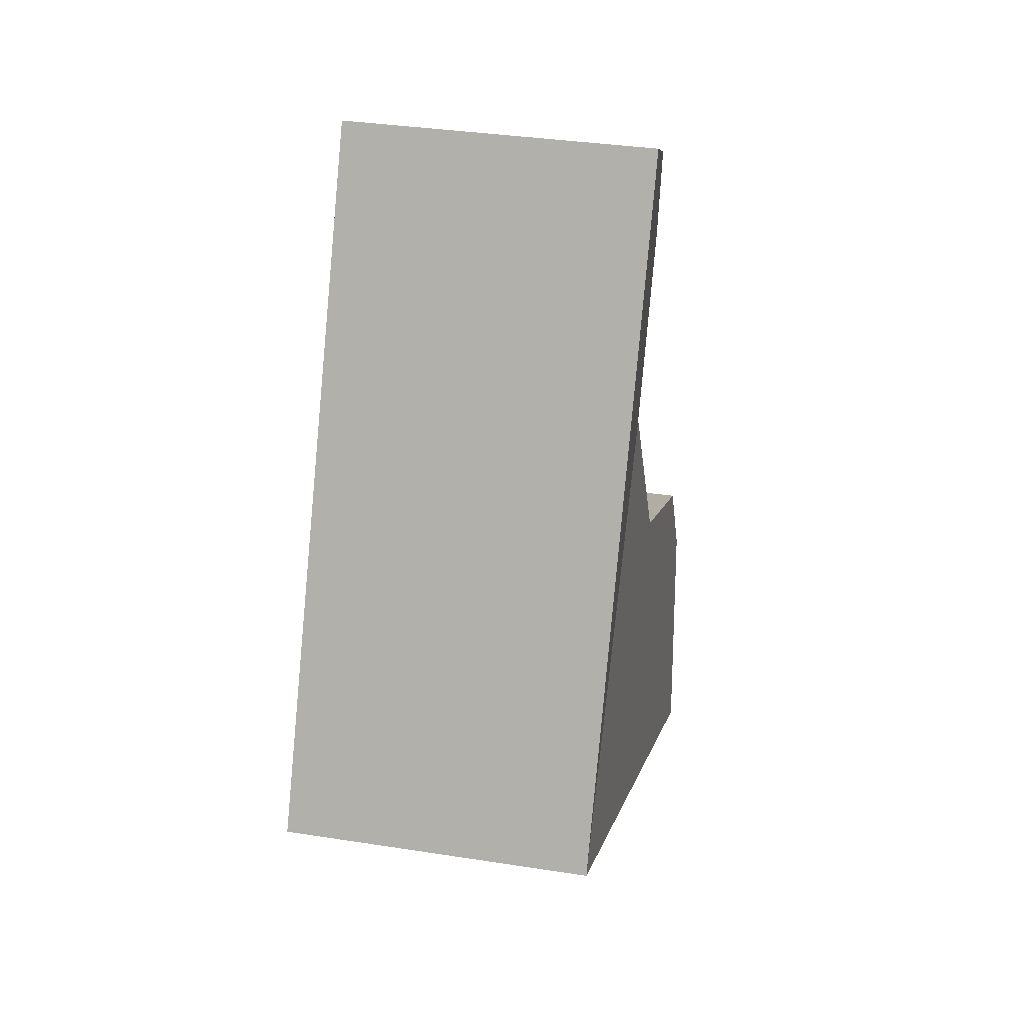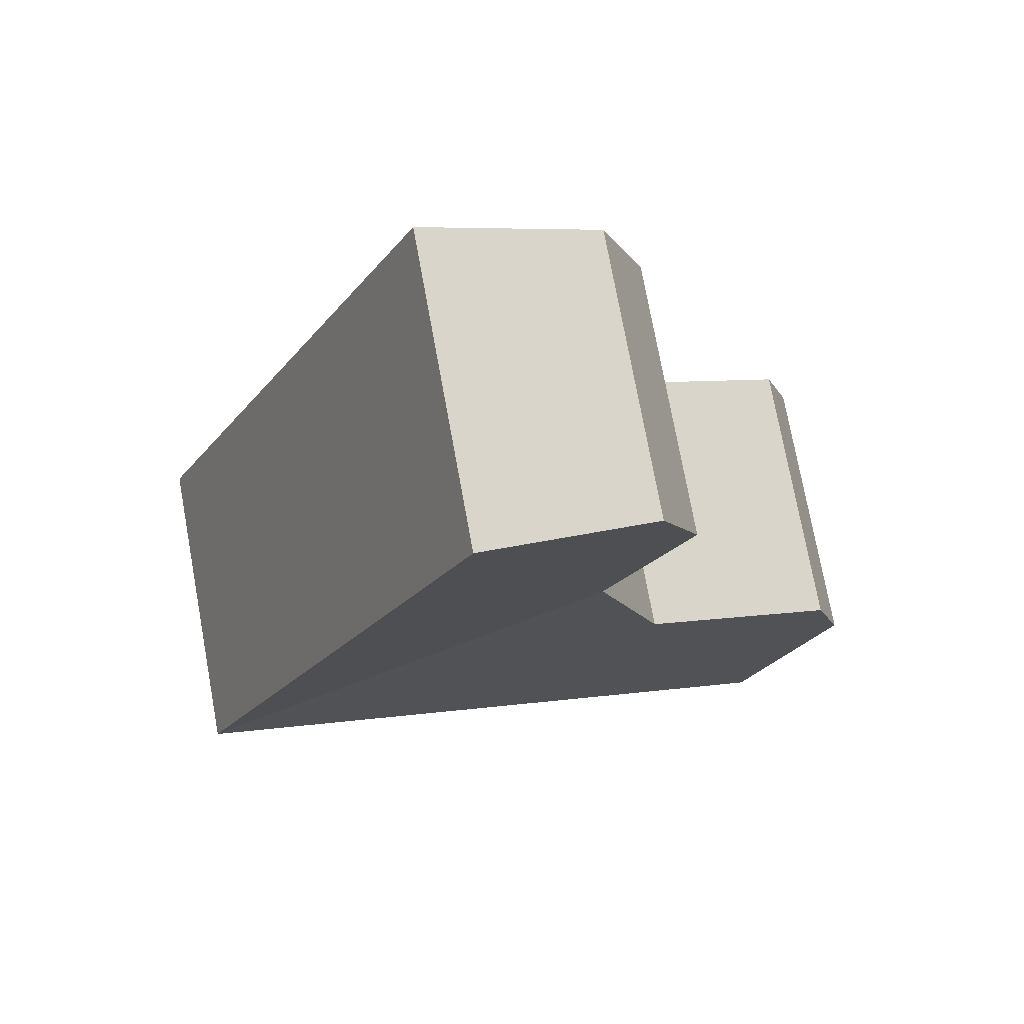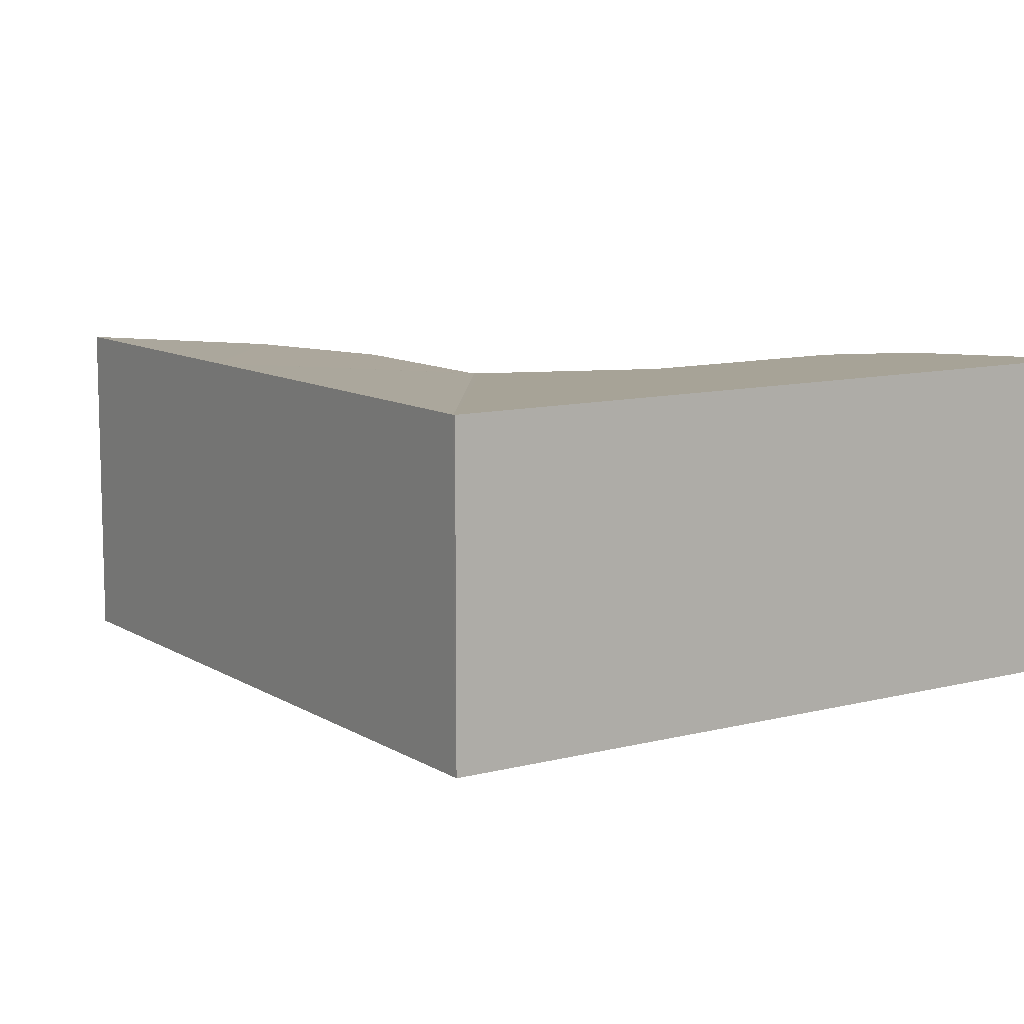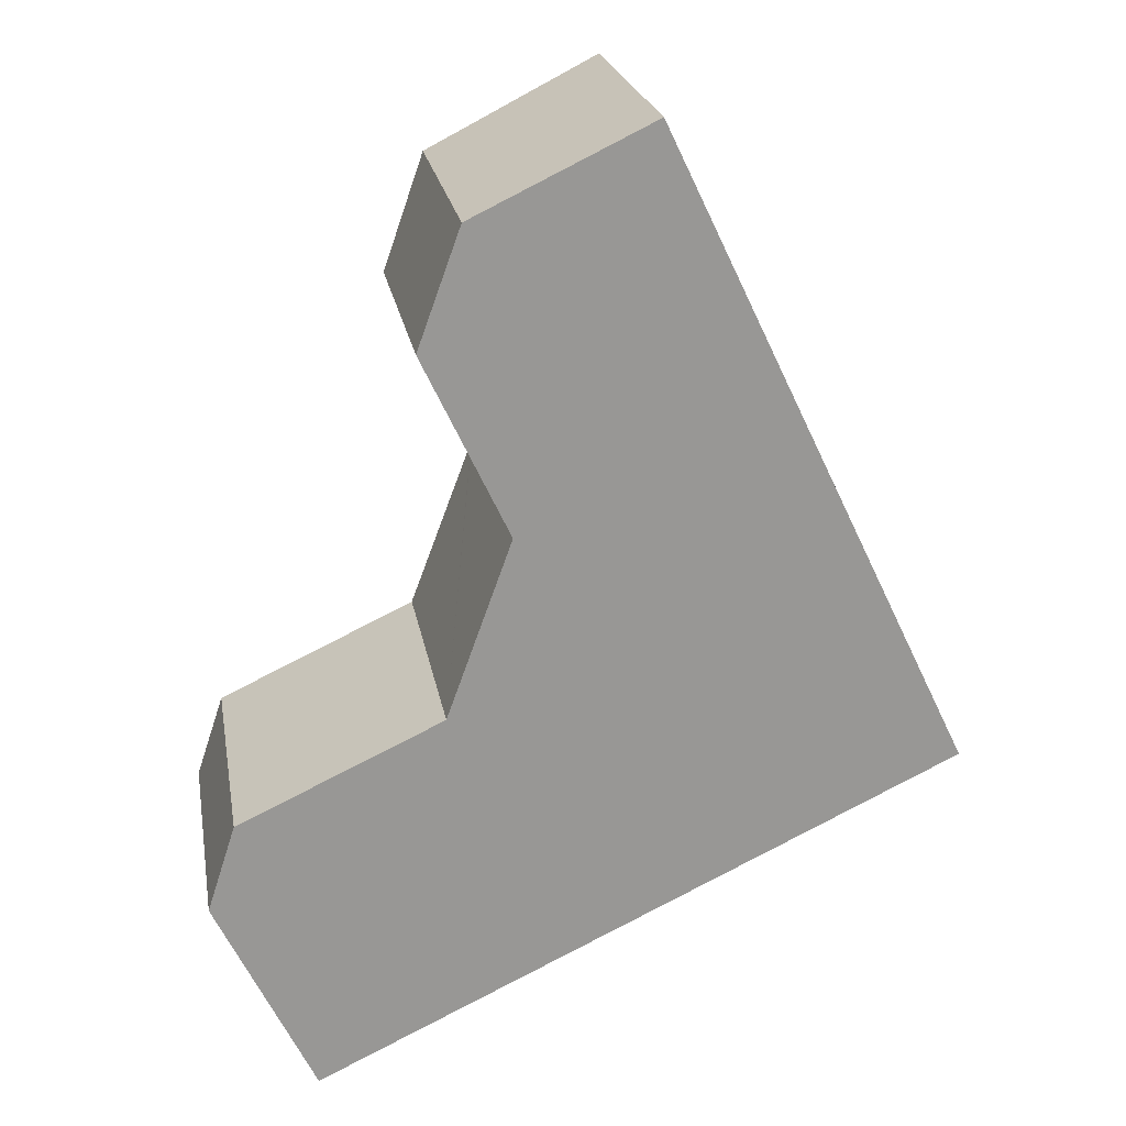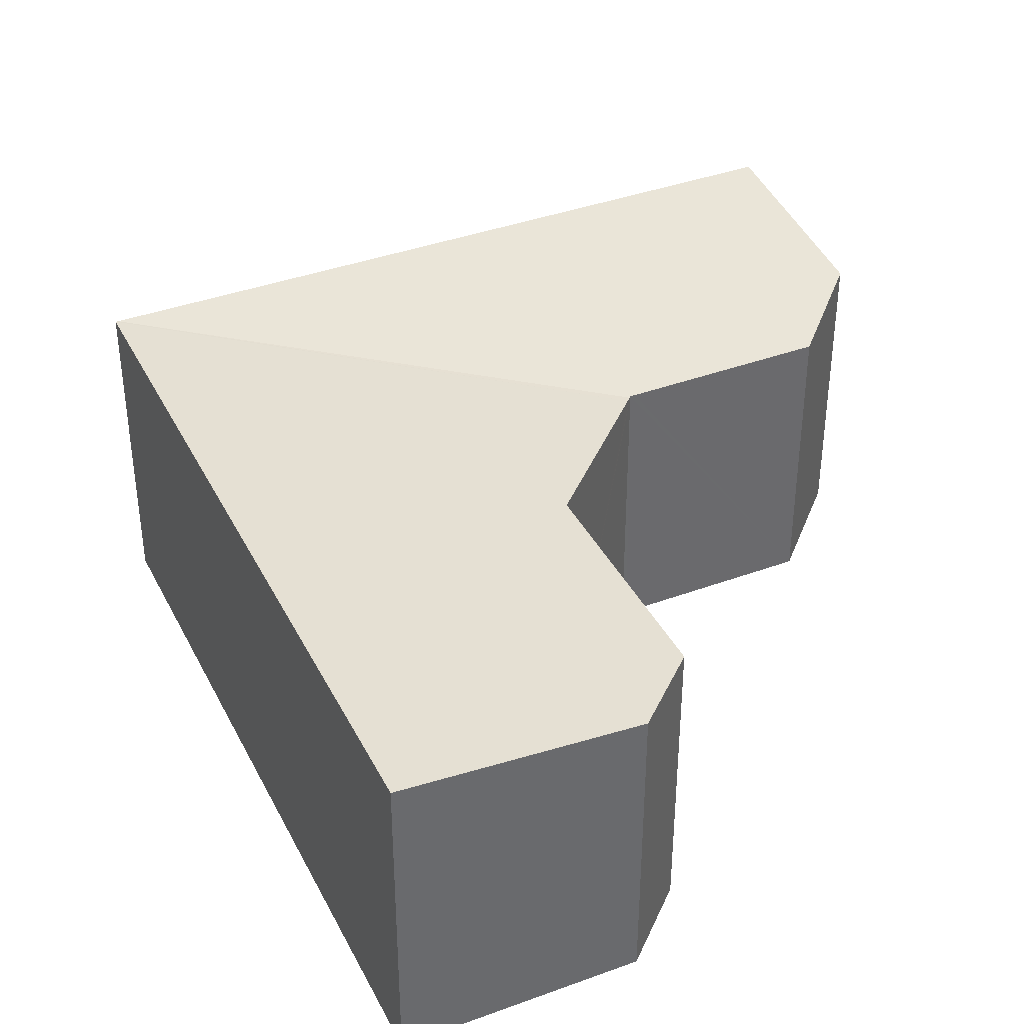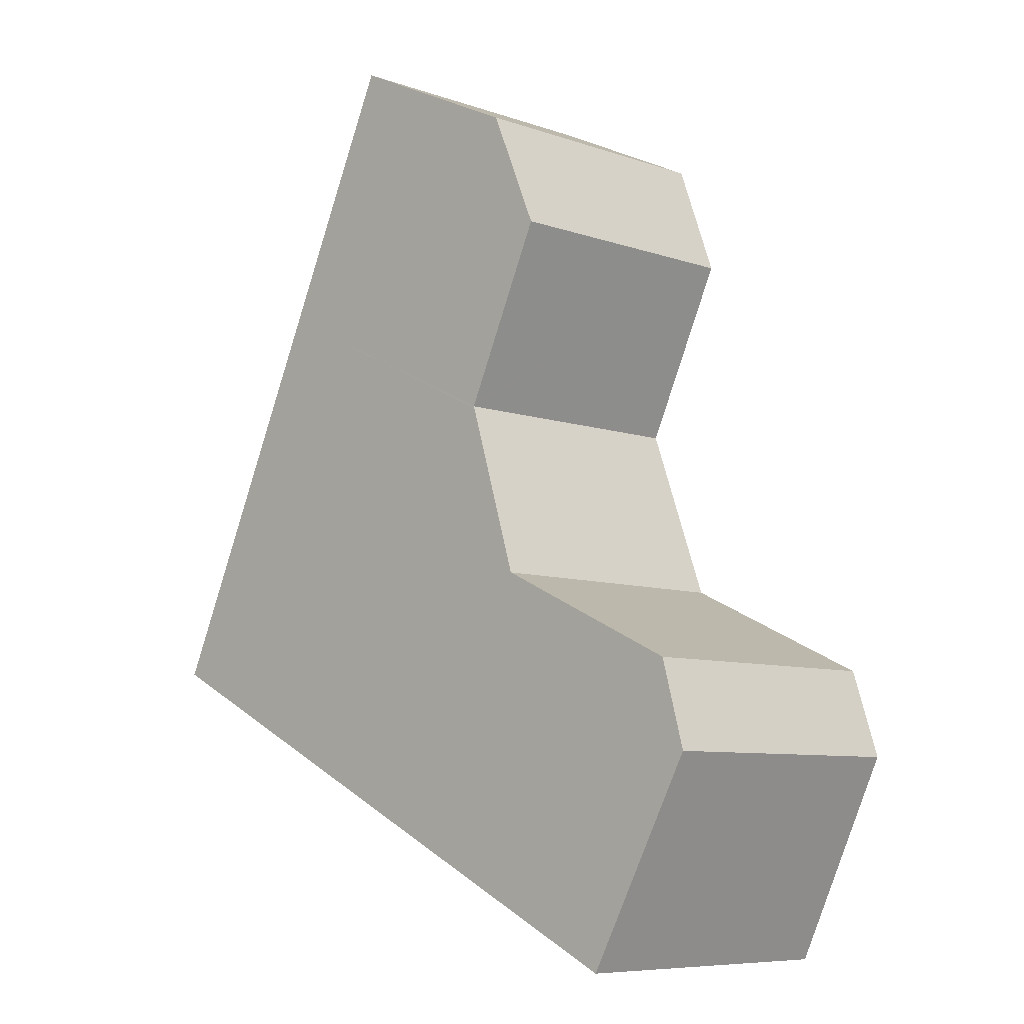
<metadata>
{"format":"obj","ext":"obj","renderer":"f3d","projection":"perspective","resolution":1024,"background":"white","views":[{"elev":34.2,"azim":102.0,"up":"+Z"},{"elev":75.2,"azim":169.6,"up":"+Z"},{"elev":10.3,"azim":120.9,"up":"+Y"},{"elev":22.2,"azim":-9.8,"up":"+Z"},{"elev":38.9,"azim":-140.2,"up":"+Y"},{"elev":-8.0,"azim":-133.8,"up":"+Z"}]}
</metadata>
<code>
v  5.299 5.029 6.388
v  13.32 5.544 1.916
v  13.34 5.548 1.875
v  5.337 5.024 6.493
v  9.992 5.544 8.85
v  0 5.268 3.226e-16
v  8.558 5.548 -0.413
v  1.755 5.548 -3.67
v  4.18 5.187 3.3
v  0.51 5.185 1.58
v  5.35 5.026 6.53
v  5.313 5.026 6.609
v  3.81 5.028 9.78
v  4.58 5.189 11.9
v  7.79 5.544 13.45
v  3.81 -5.989e-16 9.78
v  5.313 -4.047e-16 6.609
v  5.35 -3.998e-16 6.53
v  1.755 2.247e-16 -3.67
v  0 0 0
v  4.58 -7.287e-16 11.9
v  0.51 -9.675e-17 1.58
v  4.18 -2.021e-16 3.3
v  5.299 -3.912e-16 6.388
v  5.337 -3.976e-16 6.493
v  7.79 -8.233e-16 13.45
v  9.992 -5.419e-16 8.85
v  13.32 -1.173e-16 1.916
v  13.34 -1.148e-16 1.875
v  8.558 2.529e-17 -0.413
g defaultobject
f 1 2 3
f 4 2 1
f 5 2 4
f 6 7 8
f 7 6 3
f 3 6 9
f 3 9 1
f 9 6 10
f 5 4 11
f 12 5 11
f 5 12 13
f 5 13 14
f 5 14 15
f 12 16 13
f 16 12 11
f 16 11 17
f 17 11 18
f 19 6 8
f 6 19 20
f 13 21 14
f 21 13 16
f 20 10 6
f 10 20 22
f 23 1 9
f 1 23 4
f 4 23 11
f 11 23 18
f 18 23 24
f 18 24 25
f 14 26 15
f 26 14 21
f 10 23 9
f 23 10 22
f 26 5 15
f 5 26 27
f 5 27 2
f 2 27 28
f 2 28 3
f 3 28 29
f 29 7 3
f 7 29 8
f 8 29 30
f 8 30 19
f 30 20 19
f 20 30 29
f 20 29 28
f 20 28 23
f 23 28 27
f 20 23 22
f 23 27 24
f 24 27 25
f 25 27 18
f 18 27 17
f 17 27 16
f 16 27 26
f 16 26 21

</code>
